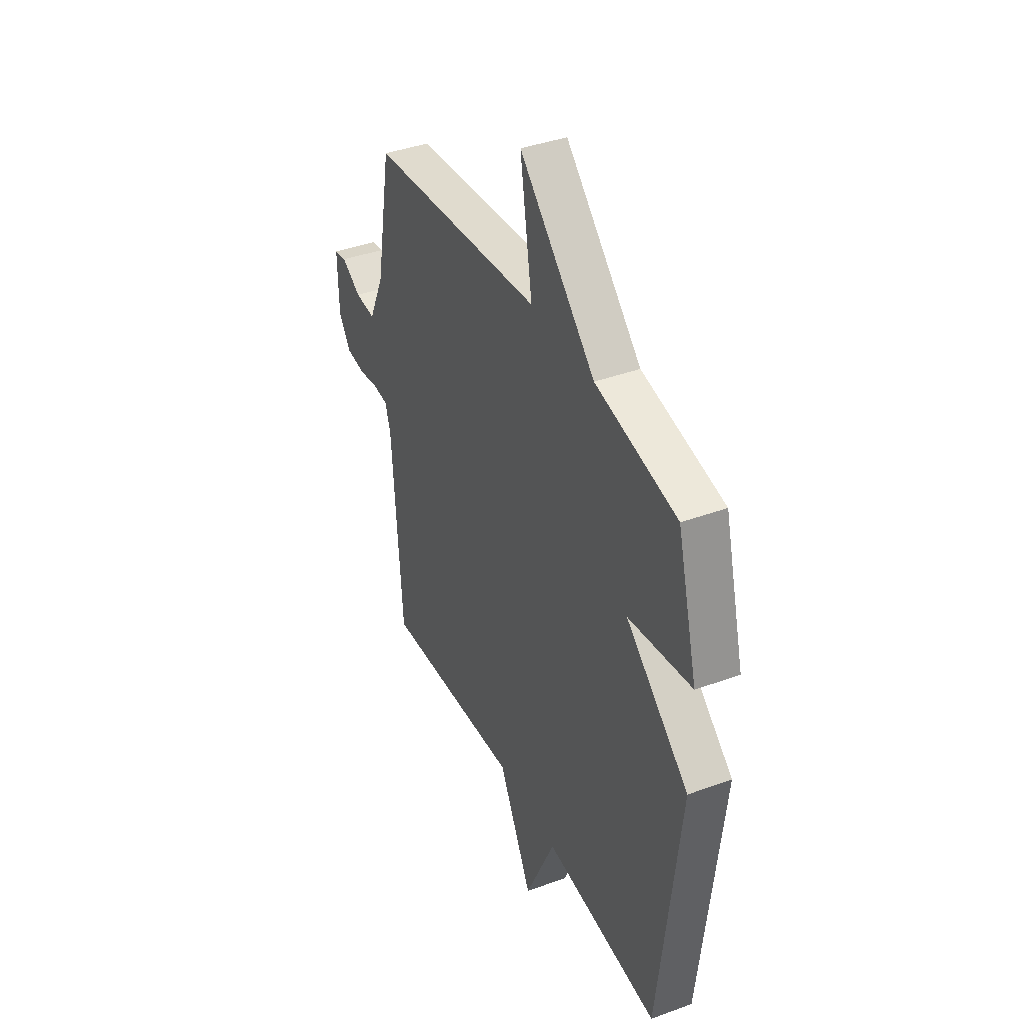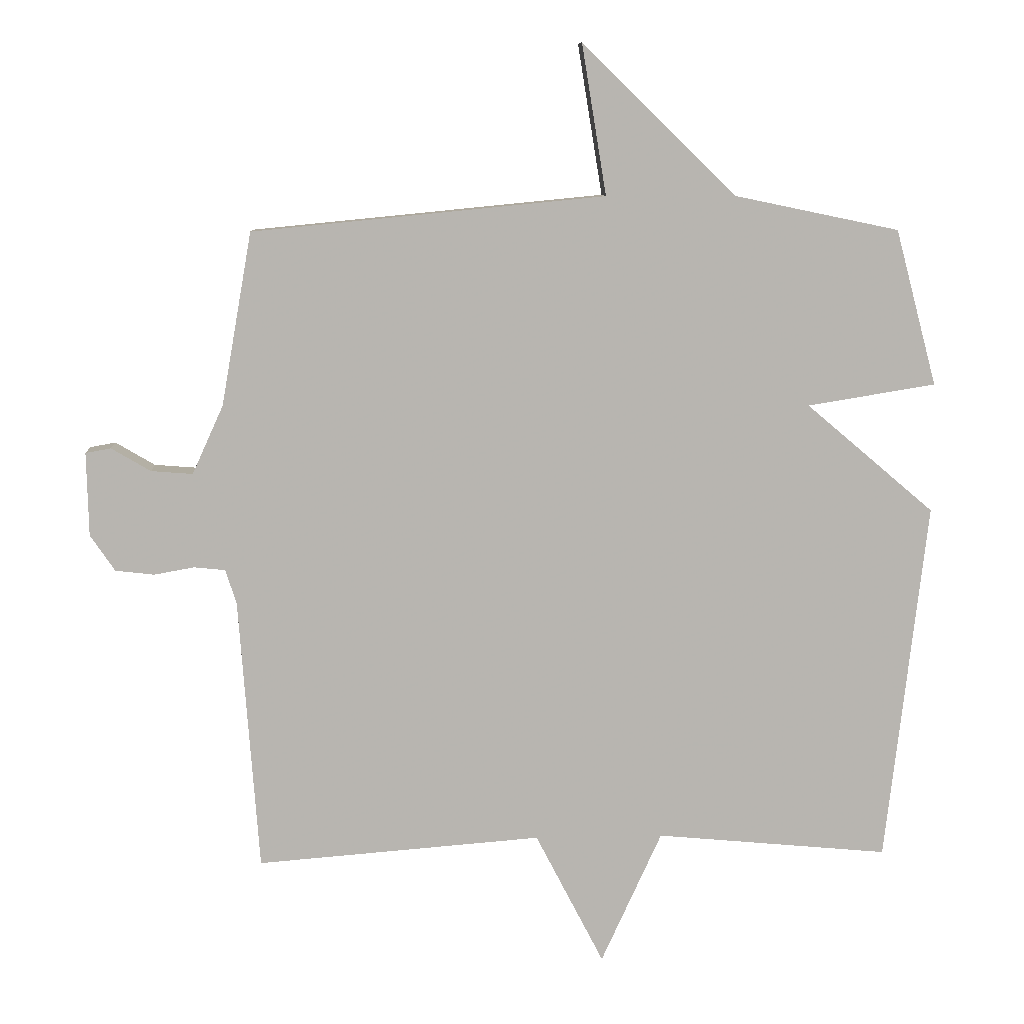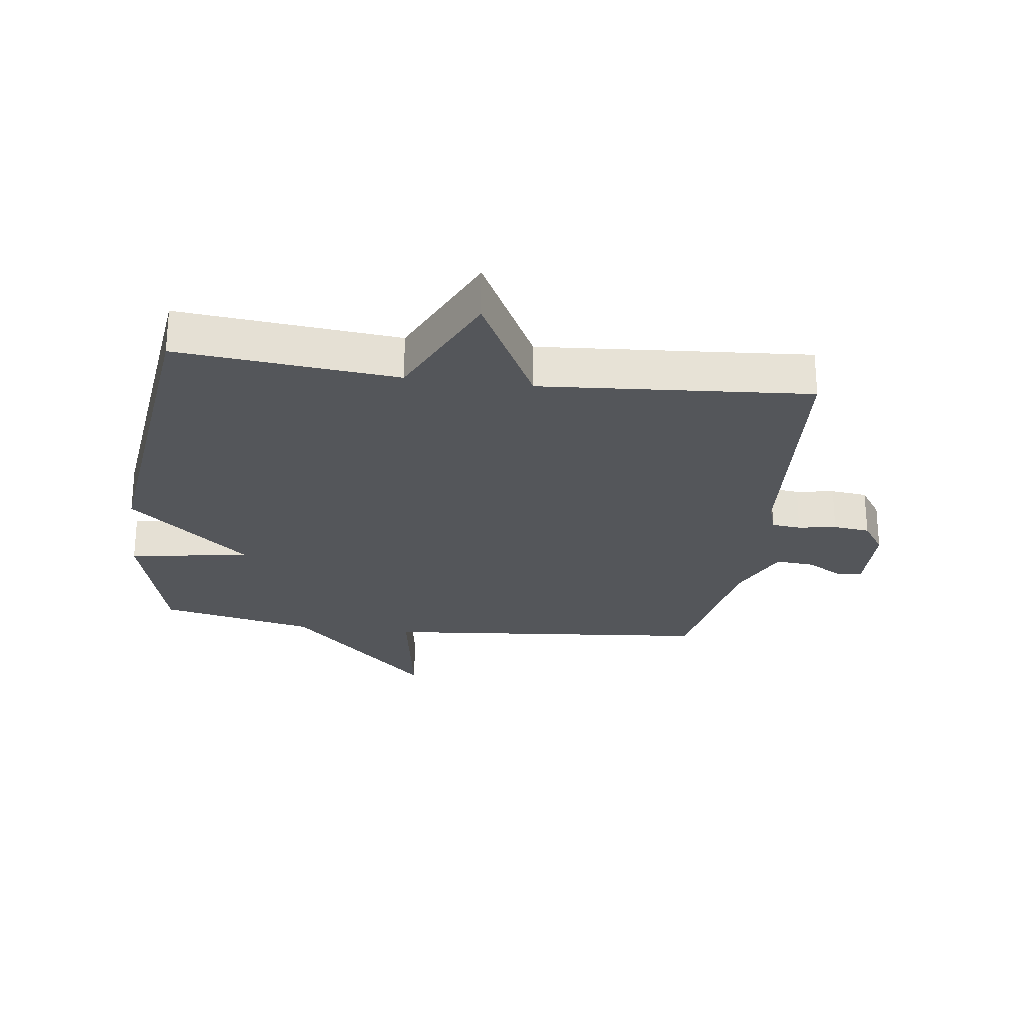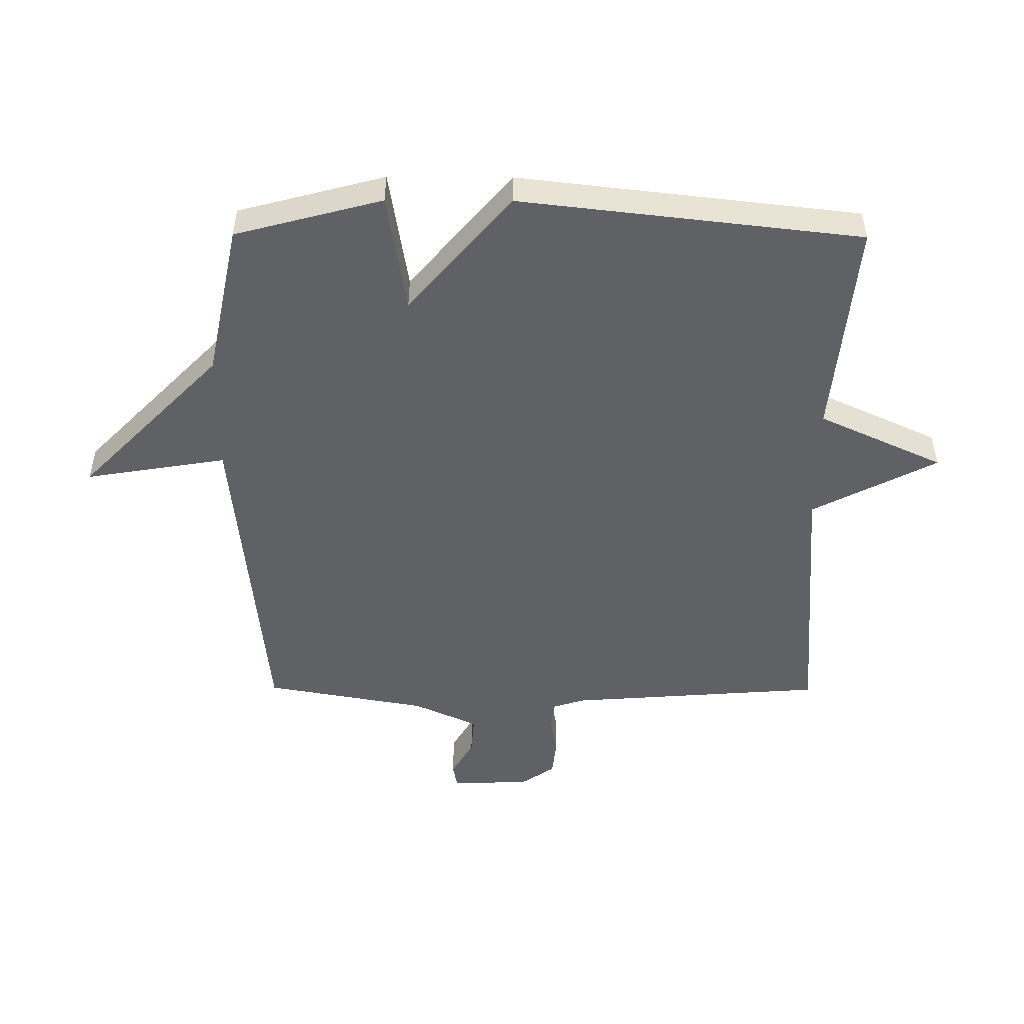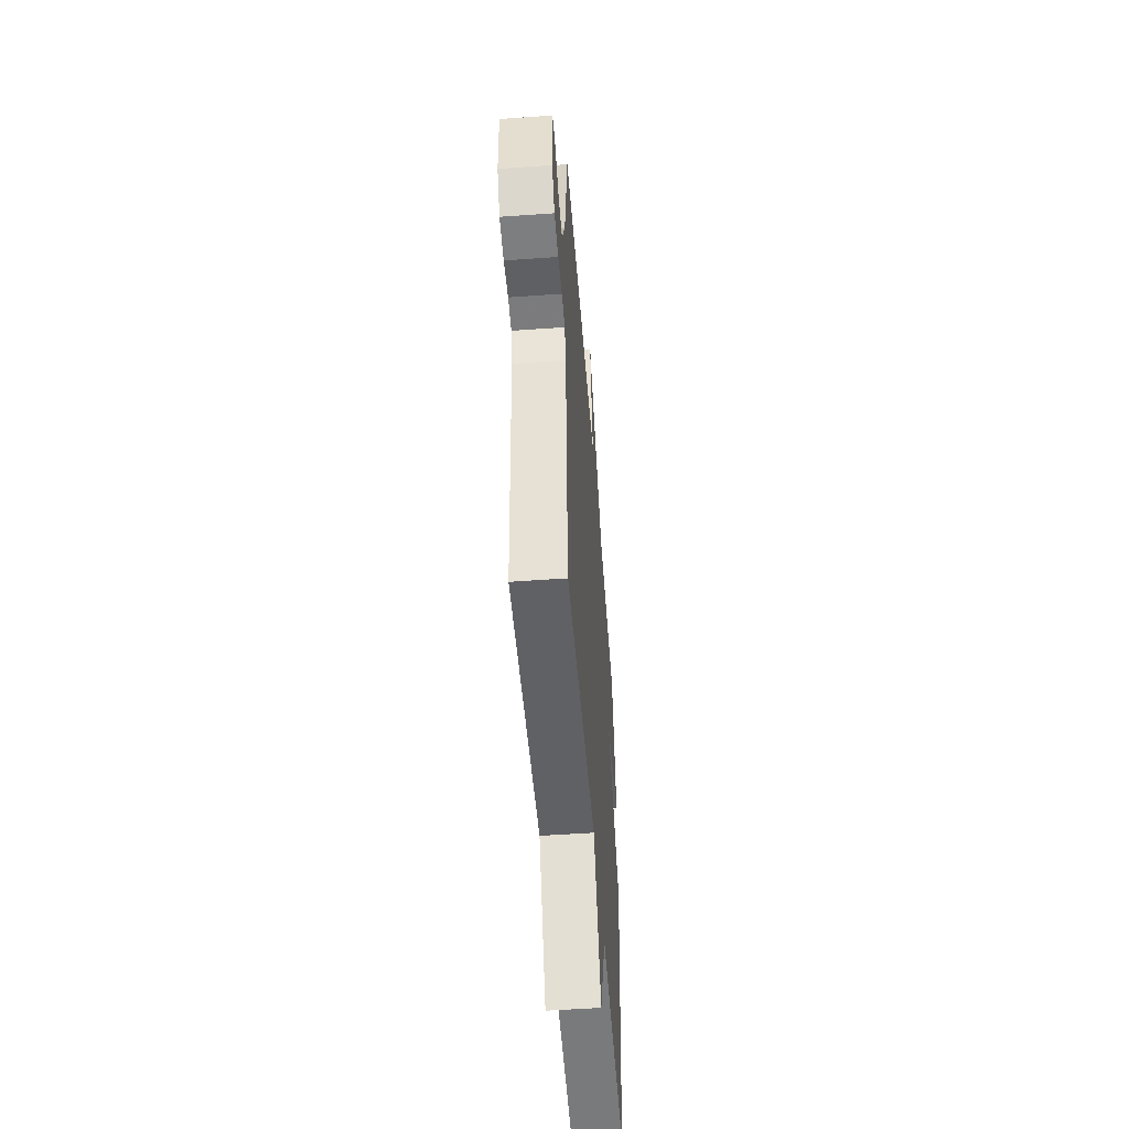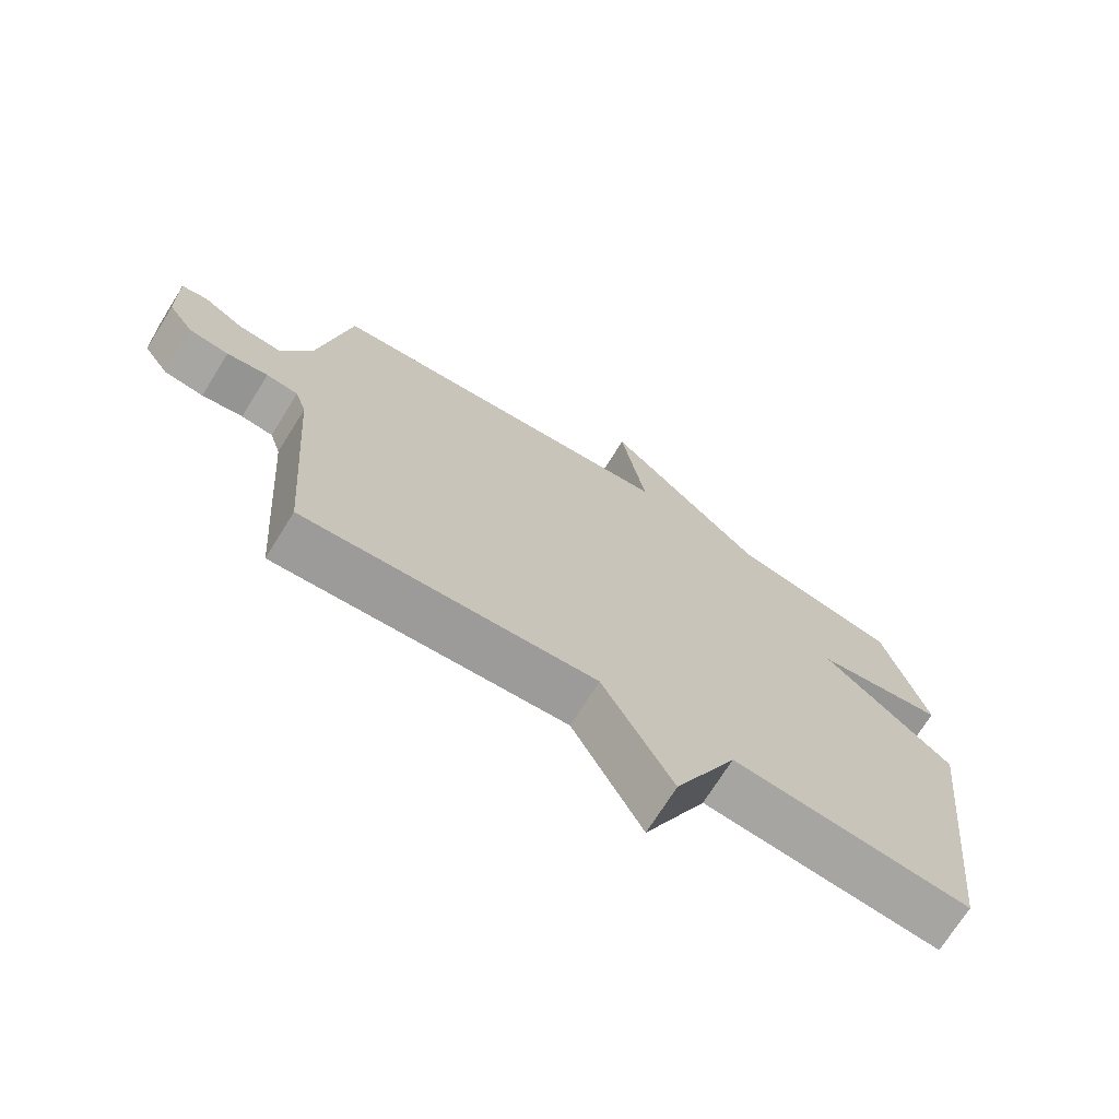
<metadata>
{"format":"obj","ext":"obj","renderer":"f3d","projection":"perspective","resolution":1024,"background":"white","views":[{"elev":39.5,"azim":65.5,"up":"+Z"},{"elev":9.1,"azim":-3.4,"up":"+Z"},{"elev":-25.5,"azim":172.3,"up":"+Y"},{"elev":-50.0,"azim":89.7,"up":"+Y"},{"elev":-52.7,"azim":-85.6,"up":"+Z"},{"elev":-71.9,"azim":-32.0,"up":"+Z"}]}
</metadata>
<code>
v -0.5 0.07 -0.5
v -0.531 0.07 -0.078
v -0.548 0.07 -0.025
v -0.596 0.07 -0.02
v -0.658 0.07 -0.031
v -0.718 0.07 -0.024
v -0.756 0.07 0.032
v -0.759 0.07 0.161
v -0.72 0.07 0.168
v -0.659 0.07 0.132
v -0.595 0.07 0.127
v -0.547 0.07 0.233
v -0.5 0.07 0.5
v 0.045 0.07 0.553
v 0.007 0.07 0.785
v 0.245 0.07 0.553
v 0.5 0.07 0.5
v 0.564 0.07 0.259
v 0.366 0.07 0.227
v 0.564 0.07 0.059
v 0.5 0.07 -0.5
v 0.14 0.07 -0.466
v 0.046 0.07 -0.671
v -0.06 0.07 -0.466
v -0.5 0 -0.5
v -0.531 0 -0.078
v -0.548 0 -0.025
v -0.596 0 -0.02
v -0.658 0 -0.031
v -0.718 0 -0.024
v -0.756 0 0.032
v -0.759 0 0.161
v -0.72 0 0.168
v -0.659 0 0.132
v -0.595 0 0.127
v -0.547 0 0.233
v -0.5 0 0.5
v 0.045 0 0.553
v 0.007 0 0.785
v 0.245 0 0.553
v 0.5 0 0.5
v 0.564 0 0.259
v 0.366 0 0.227
v 0.564 0 0.059
v 0.5 0 -0.5
v 0.14 0 -0.466
v 0.046 0 -0.671
v -0.06 0 -0.466
f 22 23 24
f 19 20 21 22
f 19 22 24
f 16 17 18 19
f 14 15 16 19
f 24 1 2
f 19 24 2
f 14 19 2
f 13 14 2
f 12 13 2
f 8 9 10
f 7 8 10
f 6 7 10
f 5 6 10
f 4 5 10
f 3 4 10 11
f 2 3 11 12
f 48 47 46
f 46 45 44 43
f 48 46 43
f 43 42 41 40
f 43 40 39 38
f 26 25 48
f 26 48 43
f 26 43 38
f 26 38 37
f 26 37 36
f 34 33 32
f 34 32 31
f 34 31 30
f 34 30 29
f 34 29 28
f 35 34 28 27
f 36 35 27 26
f 1 25 26 2
f 2 26 27 3
f 3 27 28 4
f 4 28 29 5
f 5 29 30 6
f 6 30 31 7
f 7 31 32 8
f 8 32 33 9
f 9 33 34 10
f 10 34 35 11
f 11 35 36 12
f 12 36 37 13
f 13 37 38 14
f 14 38 39 15
f 15 39 40 16
f 16 40 41 17
f 17 41 42 18
f 18 42 43 19
f 19 43 44 20
f 20 44 45 21
f 21 45 46 22
f 22 46 47 23
f 23 47 48 24
f 24 48 25 1

</code>
